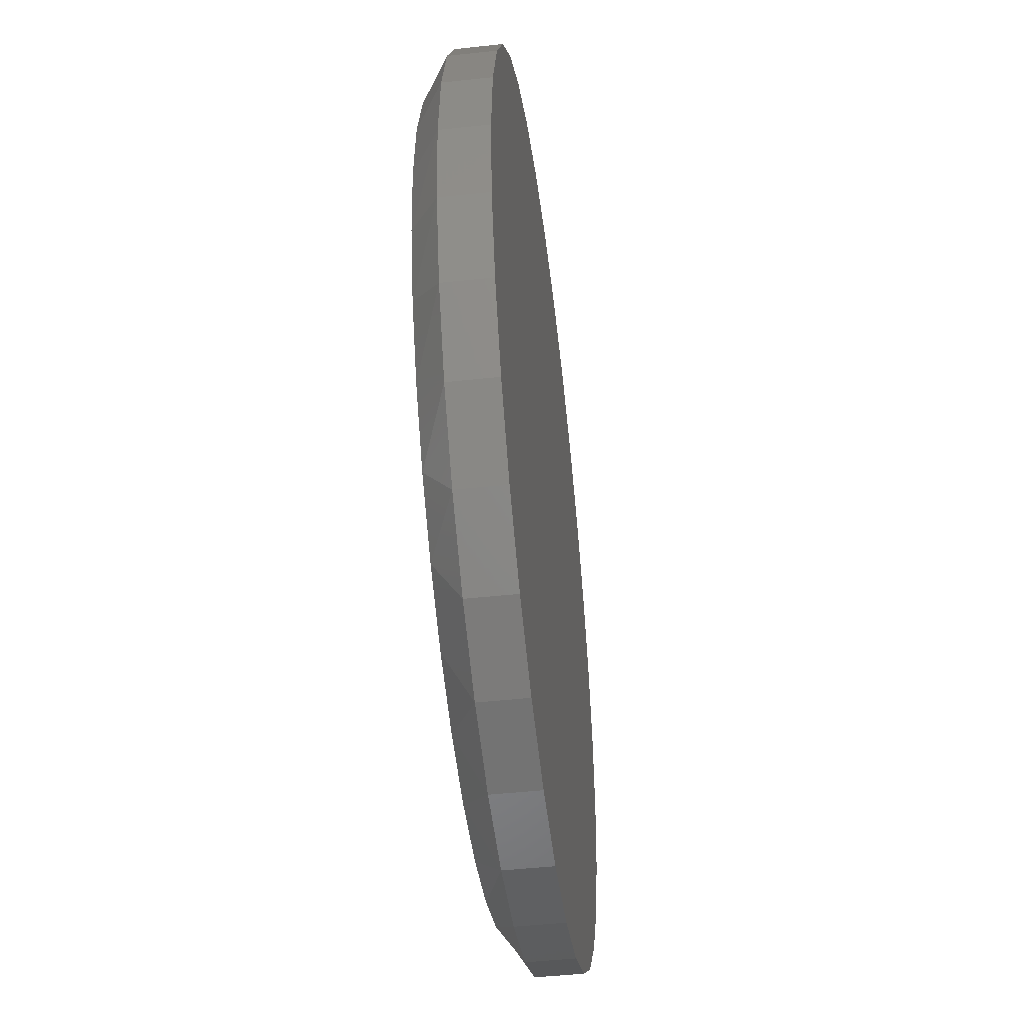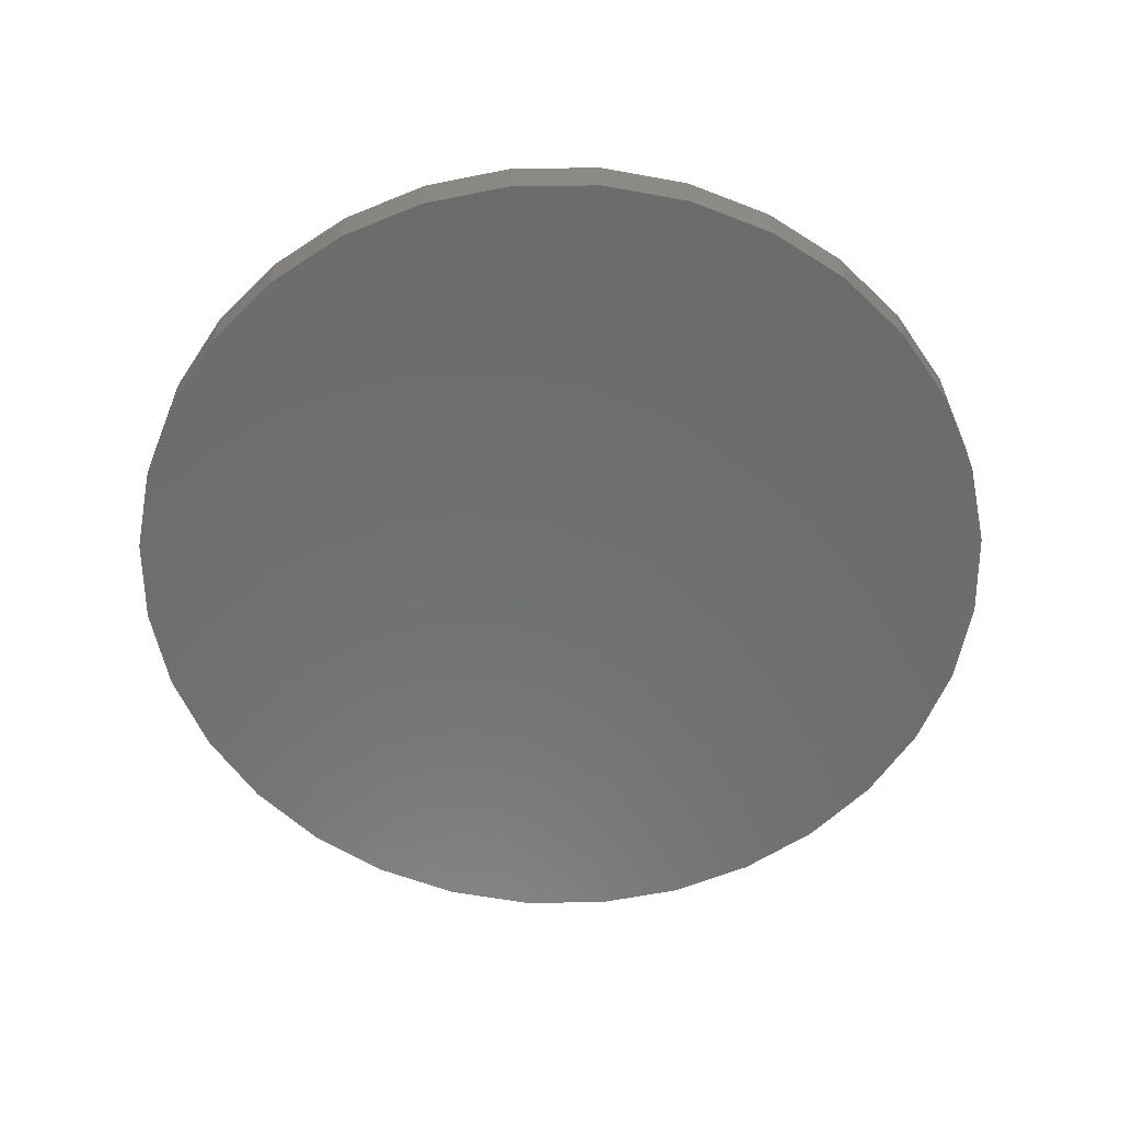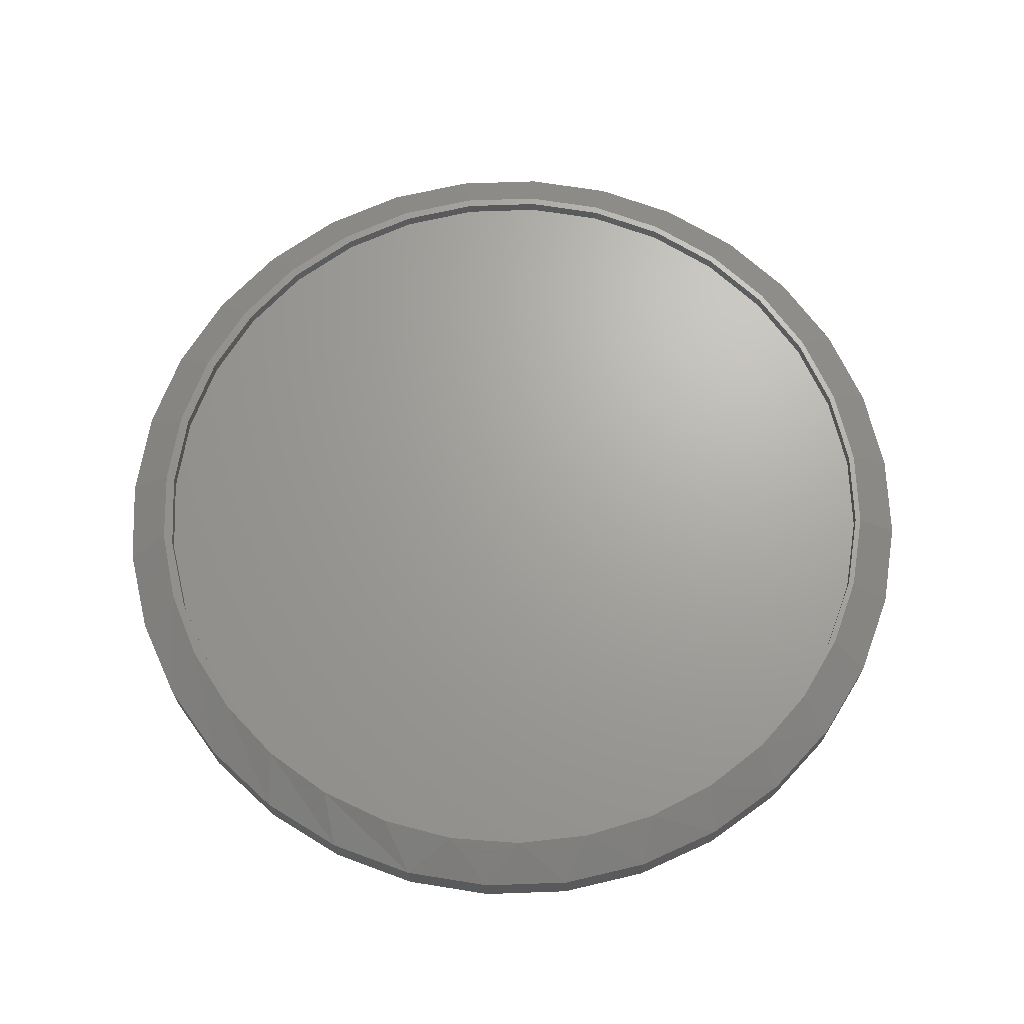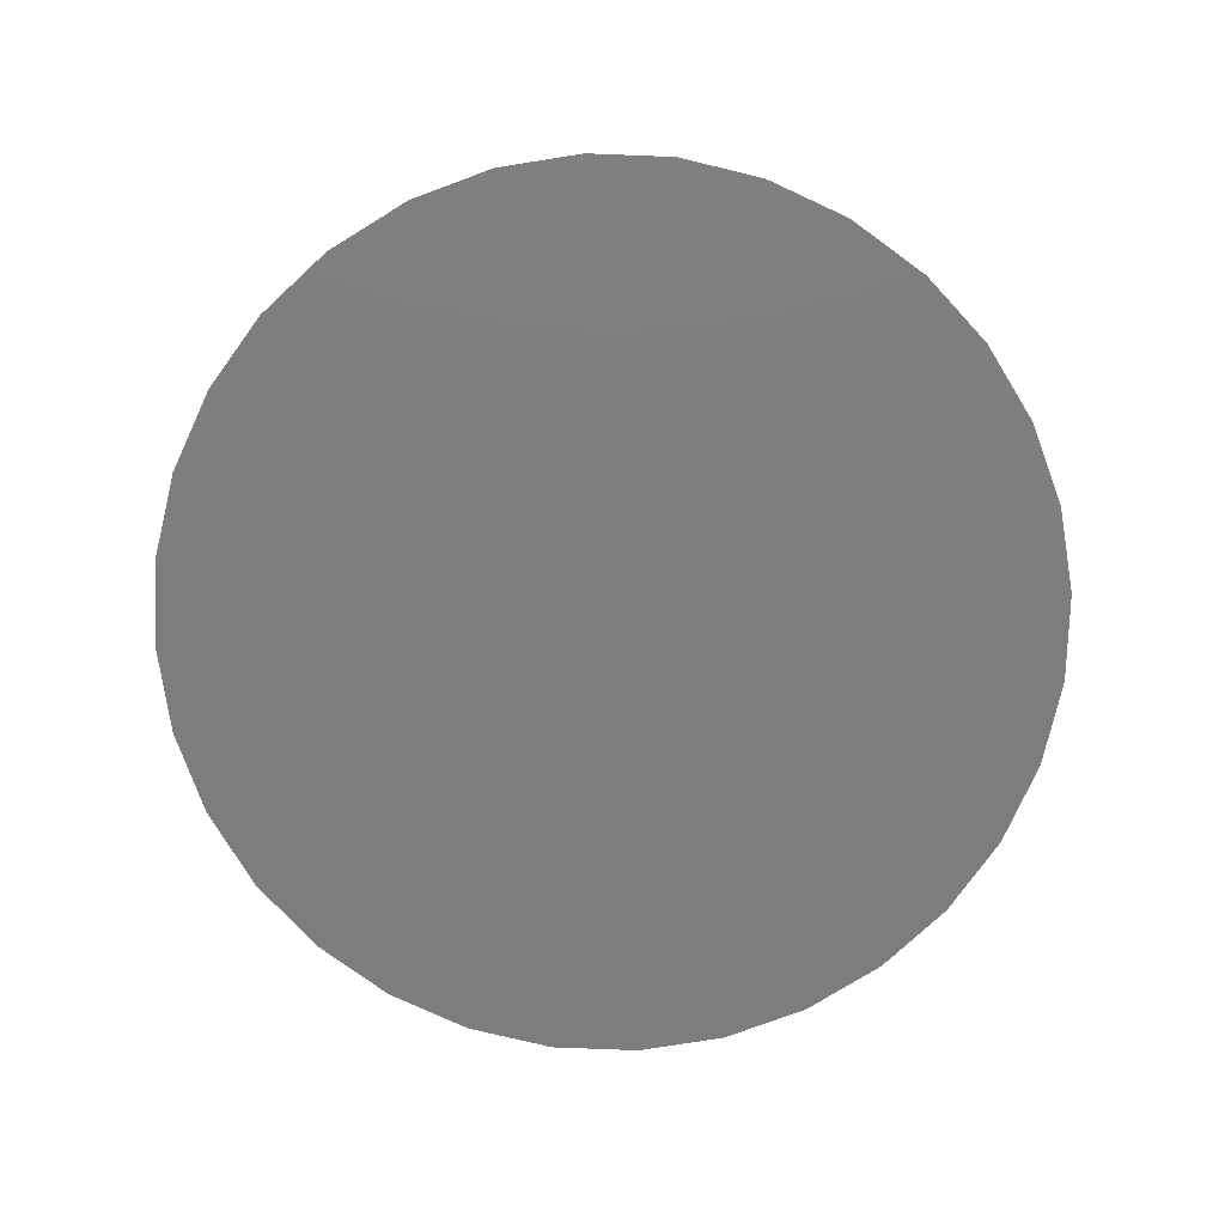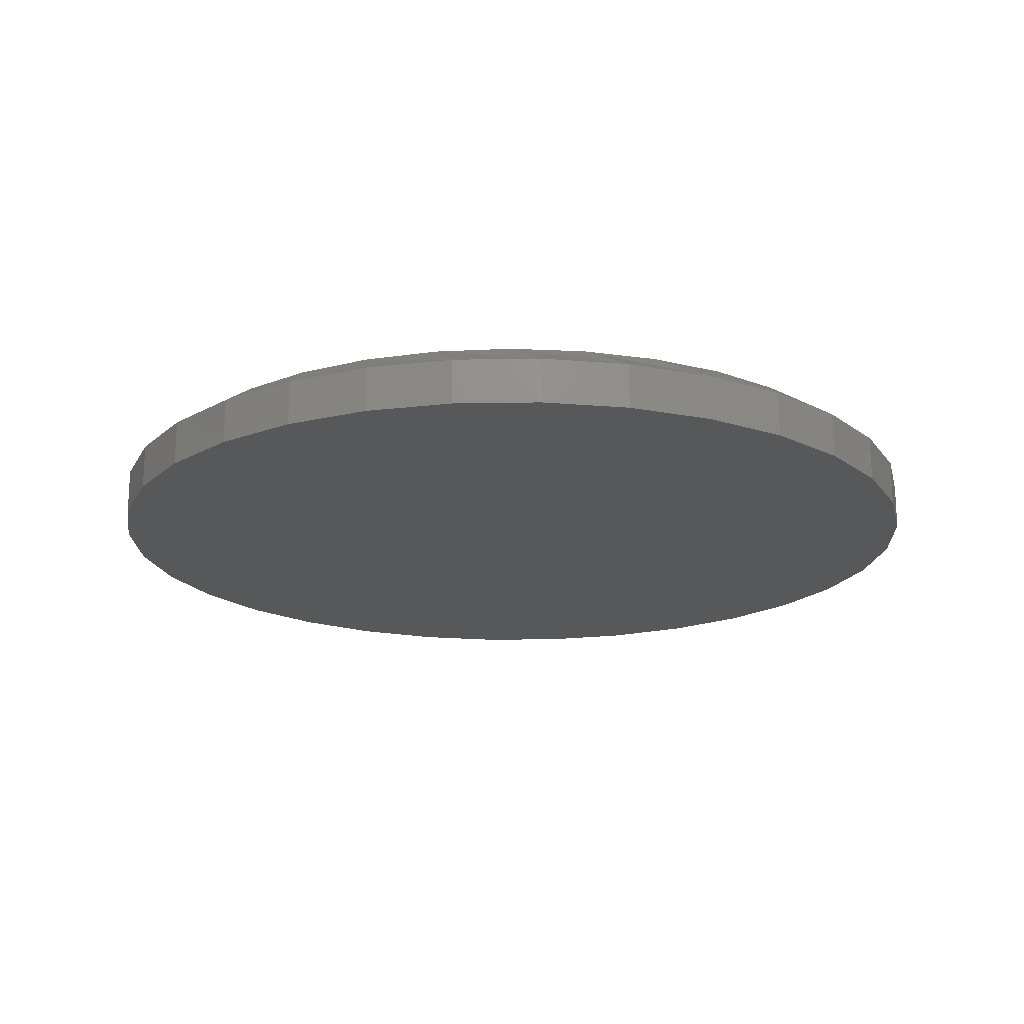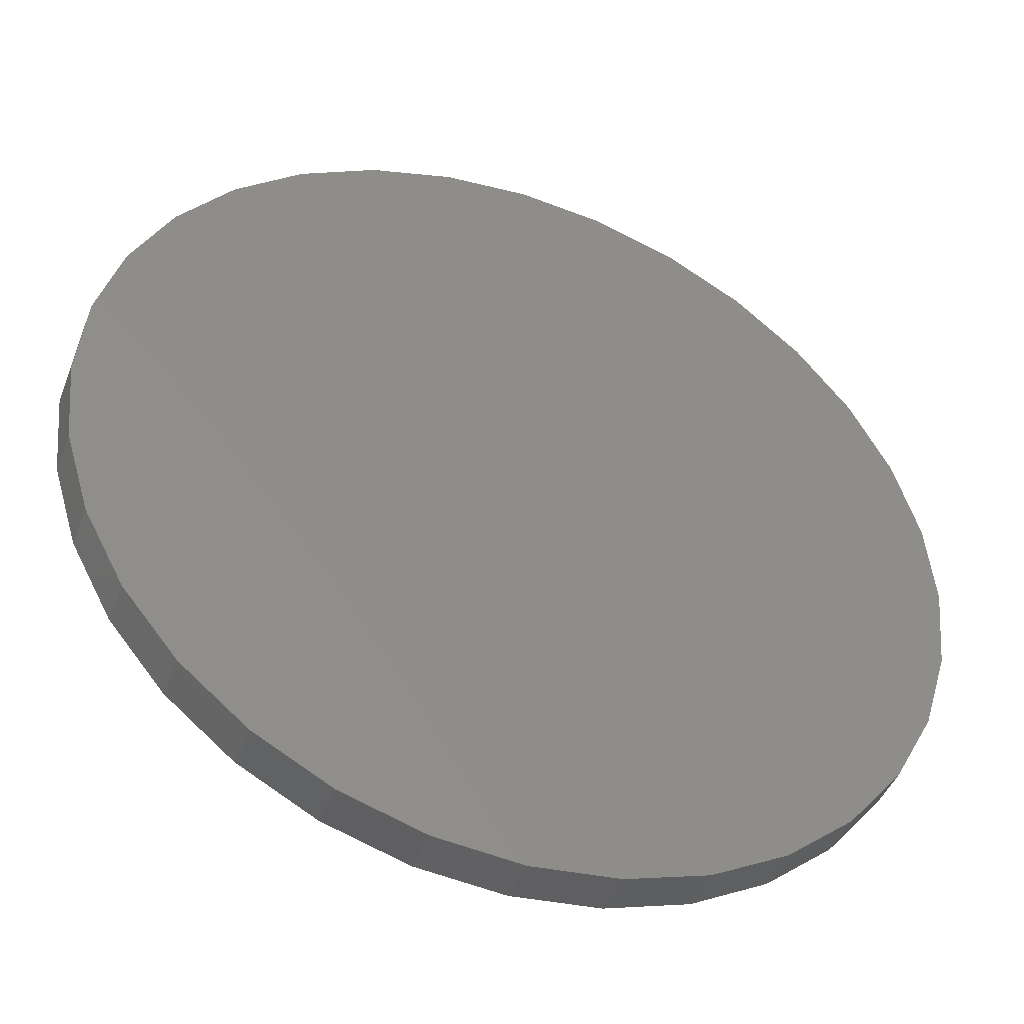
<metadata>
{"format":"stl","ext":"stl","renderer":"f3d","projection":"perspective","resolution":1024,"background":"white","views":[{"elev":-47.6,"azim":97.0,"up":"+Y"},{"elev":-58.8,"azim":62.4,"up":"+Z"},{"elev":67.8,"azim":14.8,"up":"+Z"},{"elev":-77.5,"azim":3.4,"up":"+Z"},{"elev":-18.5,"azim":-26.2,"up":"+Z"},{"elev":-44.0,"azim":159.3,"up":"+Y"}]}
</metadata>
<code>
# stl→obj: 161 verts, 318 faces
v 0.6955 -1.049e-16 0
v 0.6859 0 0
v 0.6838 -0.1263 0
v 0.6823 0.1341 0
v 0.07134 -0.6846 0
v 0.1961 -0.6613 0
v 0.01094 -0.675 0
v -0.05555 -0.6846 0
v 0.01094 0.675 0
v 0.007895 0.6876 0
v -0.1262 0.6744 0
v -0.4664 -0.4773 0
v -0.5002 -0.4632 0
v -0.4065 -0.5487 0
v -0.3641 -0.5612 0
v -0.2986 -0.6155 0
v -0.2474 -0.6236 0
v -0.1803 -0.6613 0
v -0.1207 -0.662 0
v 0.4882 0.4773 0
v 0.5722 0.375 0
v 0.5796 0.382 0
v 0.6431 0.2631 0
v 0.6346 0.2583 0
v 0.673 0.1317 0
v 0.673 -0.1317 0
v 0.649 -0.2484 0
v 0.6346 -0.2583 0
v 0.5925 -0.362 0
v 0.5722 -0.375 0
v 0.516 -0.4632 0
v 0.4882 -0.4773 0
v 0.4223 -0.5487 0
v 0.3859 -0.5612 0
v 0.3144 -0.6155 0
v 0.2692 -0.6236 0
v 0.1426 -0.662 0
v -0.5767 -0.362 0
v -0.5503 -0.375 0
v -0.6333 -0.2484 0
v -0.6127 -0.2583 0
v -0.668 -0.1263 0
v -0.6511 -0.1317 0
v -0.6797 3.667e-07 0
v -0.6641 8.266e-17 0
v -0.6665 0.1341 0
v -0.6511 0.1317 0
v -0.6273 0.2631 0
v -0.6127 0.2583 0
v -0.5638 0.382 0
v -0.5503 0.375 0
v -0.4783 0.4862 0
v -0.4664 0.4773 0
v -0.3741 0.5717 0
v -0.3641 0.5612 0
v -0.2552 0.6352 0
v -0.2474 0.6236 0
v -0.1207 0.662 0
v 0.142 0.6744 0
v 0.1426 0.662 0
v 0.271 0.6352 0
v 0.2692 0.6236 0
v 0.3899 0.5717 0
v 0.3859 0.5612 0
v 0.4941 0.4862 0
v 0.01094 -0.675 -0.02344
v 0.1426 -0.662 -0.02344
v 0.2692 -0.6236 -0.02344
v 0.3859 -0.5612 -0.02344
v 0.4882 -0.4773 -0.02344
v 0.5722 -0.375 -0.02344
v 0.6346 -0.2583 -0.02344
v 0.673 -0.1317 -0.02344
v 0.6859 0 -0.02344
v -0.1207 -0.662 -0.02344
v -0.2474 -0.6236 -0.02344
v -0.3641 -0.5612 -0.02344
v -0.4664 -0.4773 -0.02344
v -0.5503 -0.375 -0.02344
v -0.6127 -0.2583 -0.02344
v -0.6511 -0.1317 -0.02344
v -0.6641 8.266e-17 -0.02344
v 0.01094 0.675 -0.02344
v -0.1207 0.662 -0.02344
v -0.2474 0.6236 -0.02344
v -0.3641 0.5612 -0.02344
v -0.4664 0.4773 -0.02344
v -0.5503 0.375 -0.02344
v -0.6127 0.2583 -0.02344
v -0.6511 0.1317 -0.02344
v 0.1426 0.662 -0.02344
v 0.2692 0.6236 -0.02344
v 0.3859 0.5612 -0.02344
v 0.4882 0.4773 -0.02344
v 0.5722 0.375 -0.02344
v 0.6346 0.2583 -0.02344
v 0.673 0.1317 -0.02344
v 0.7658 0 -0.125
v 0.7658 -1.856e-16 -0.04688
v 0.7512 -0.1479 -0.125
v 0.7512 -0.1479 -0.04688
v 0.7081 -0.29 -0.125
v 0.7081 -0.29 -0.04688
v 0.6381 -0.4211 -0.125
v 0.6381 -0.4211 -0.04688
v 0.5438 -0.5359 -0.125
v 0.5438 -0.5359 -0.04688
v 0.429 -0.6302 -0.125
v 0.429 -0.6302 -0.04688
v 0.2979 -0.7002 -0.125
v 0.2979 -0.7002 -0.04688
v 0.1558 -0.7433 -0.125
v 0.1558 -0.7433 -0.04688
v 0.007895 -0.7579 -0.125
v 0.007895 -0.7579 -0.04688
v -0.14 -0.7433 -0.125
v -0.14 -0.7433 -0.04688
v -0.2821 -0.7002 -0.125
v -0.2821 -0.7002 -0.04688
v -0.4132 -0.6302 -0.125
v -0.4132 -0.6302 -0.04688
v -0.528 -0.5359 -0.125
v -0.528 -0.5359 -0.04688
v -0.6223 -0.4211 -0.125
v -0.6223 -0.4211 -0.04688
v -0.6923 -0.29 -0.125
v -0.6923 -0.29 -0.04688
v -0.7354 -0.1479 -0.125
v -0.7354 -0.1479 -0.04688
v -0.75 9.281e-17 -0.125
v -0.75 9.281e-17 -0.04688
v -0.7354 0.1479 -0.125
v -0.7354 0.1479 -0.04688
v -0.6923 0.29 -0.125
v -0.6923 0.29 -0.04688
v -0.6223 0.4211 -0.125
v -0.6223 0.4211 -0.04688
v -0.528 0.5359 -0.125
v -0.528 0.5359 -0.04688
v -0.4132 0.6302 -0.125
v -0.4132 0.6302 -0.04688
v -0.2821 0.7002 -0.125
v -0.2821 0.7002 -0.04688
v -0.14 0.7433 -0.125
v -0.14 0.7433 -0.04688
v 0.007895 0.7579 -0.125
v 0.007895 0.7579 -0.04688
v 0.1558 0.7433 -0.125
v 0.1558 0.7433 -0.04688
v 0.2979 0.7002 -0.125
v 0.2979 0.7002 -0.04688
v 0.429 0.6302 -0.125
v 0.429 0.6302 -0.04688
v 0.5438 0.5359 -0.125
v 0.5438 0.5359 -0.04688
v 0.6381 0.4211 -0.125
v 0.6381 0.4211 -0.04688
v 0.7081 0.29 -0.125
v 0.7081 0.29 -0.04688
v 0.7512 0.1479 -0.125
v 0.7512 0.1479 -0.04688
f 1 2 3
f 1 4 2
f 5 6 7
f 5 7 8
f 9 10 11
f 12 13 14
f 12 14 15
f 15 14 16
f 15 16 17
f 17 16 18
f 17 18 19
f 19 18 8
f 8 7 19
f 20 21 22
f 23 22 21
f 21 24 23
f 4 23 24
f 24 25 4
f 2 4 25
f 2 26 3
f 27 3 26
f 26 28 27
f 29 27 28
f 28 30 29
f 31 29 30
f 30 32 31
f 33 31 32
f 32 34 33
f 35 33 34
f 34 36 35
f 6 35 36
f 6 36 37
f 7 6 37
f 13 12 38
f 38 12 39
f 38 39 40
f 40 39 41
f 40 41 42
f 42 41 43
f 42 43 44
f 44 43 45
f 44 45 46
f 46 45 47
f 46 47 48
f 48 47 49
f 48 49 50
f 50 49 51
f 50 51 52
f 52 51 53
f 52 53 54
f 54 53 55
f 54 55 56
f 56 55 57
f 56 57 11
f 11 57 58
f 11 58 9
f 10 9 59
f 59 9 60
f 59 60 61
f 61 60 62
f 61 62 63
f 63 62 64
f 63 64 65
f 65 64 20
f 65 20 22
f 66 37 67
f 67 37 36
f 67 36 68
f 68 36 34
f 68 34 69
f 69 34 32
f 69 32 70
f 70 32 30
f 70 30 71
f 71 30 28
f 71 28 72
f 72 28 26
f 72 26 73
f 73 26 2
f 73 2 74
f 37 66 7
f 7 66 75
f 7 75 19
f 19 75 76
f 19 76 17
f 17 76 77
f 17 77 15
f 15 77 78
f 15 78 12
f 12 78 79
f 12 79 39
f 39 79 80
f 39 80 41
f 41 80 81
f 41 81 43
f 43 81 82
f 43 82 45
f 83 58 84
f 84 58 57
f 84 57 85
f 85 57 55
f 85 55 86
f 86 55 53
f 86 53 87
f 87 53 51
f 87 51 88
f 88 51 49
f 88 49 89
f 89 49 47
f 89 47 90
f 90 47 45
f 90 45 82
f 58 83 9
f 9 83 91
f 9 91 60
f 60 91 92
f 60 92 62
f 62 92 93
f 62 93 64
f 64 93 94
f 64 94 20
f 20 94 95
f 20 95 21
f 21 95 96
f 21 96 24
f 24 96 97
f 24 97 25
f 25 97 74
f 25 74 2
f 84 91 83
f 91 84 92
f 92 84 85
f 92 85 93
f 93 85 86
f 93 86 94
f 94 86 87
f 94 87 95
f 95 87 88
f 95 88 96
f 96 88 89
f 96 89 97
f 97 89 90
f 97 90 74
f 74 90 82
f 74 82 73
f 73 82 81
f 73 81 72
f 72 81 80
f 72 80 71
f 71 80 79
f 71 79 70
f 70 79 78
f 70 78 69
f 69 78 77
f 69 77 68
f 68 77 76
f 68 76 67
f 67 76 75
f 67 75 66
f 98 99 100
f 100 99 101
f 100 101 102
f 102 101 103
f 102 103 104
f 104 103 105
f 104 105 106
f 106 105 107
f 106 107 108
f 108 107 109
f 108 109 110
f 110 109 111
f 110 111 112
f 112 111 113
f 112 113 114
f 114 113 115
f 114 115 116
f 116 115 117
f 116 117 118
f 118 117 119
f 118 119 120
f 120 119 121
f 120 121 122
f 122 121 123
f 122 123 124
f 124 123 125
f 124 125 126
f 126 125 127
f 126 127 128
f 128 127 129
f 128 129 130
f 130 129 131
f 130 131 132
f 132 131 133
f 132 133 134
f 134 133 135
f 134 135 136
f 136 135 137
f 136 137 138
f 138 137 139
f 138 139 140
f 140 139 141
f 140 141 142
f 142 141 143
f 142 143 144
f 144 143 145
f 144 145 146
f 146 145 147
f 146 147 148
f 148 147 149
f 148 149 150
f 150 149 151
f 150 151 152
f 152 151 153
f 152 153 154
f 154 153 155
f 154 155 156
f 156 155 157
f 156 157 158
f 158 157 159
f 158 159 160
f 160 159 161
f 160 161 98
f 98 161 99
f 63 151 61
f 11 10 145
f 10 59 147
f 147 145 10
f 135 50 137
f 50 135 48
f 48 135 133
f 48 133 46
f 46 133 131
f 46 131 44
f 23 157 22
f 157 23 159
f 159 23 4
f 159 4 161
f 161 4 1
f 161 1 99
f 151 63 153
f 153 63 65
f 153 65 155
f 155 65 22
f 155 22 157
f 147 59 149
f 149 59 61
f 149 61 151
f 141 56 143
f 143 56 11
f 143 11 145
f 56 141 54
f 54 141 139
f 54 139 52
f 52 139 137
f 52 137 50
f 115 113 5
f 103 29 105
f 29 103 27
f 27 103 101
f 27 101 3
f 3 101 99
f 3 99 1
f 40 125 38
f 125 40 127
f 127 40 42
f 127 42 129
f 129 42 44
f 129 44 131
f 5 8 115
f 115 8 18
f 115 18 117
f 117 18 16
f 117 16 119
f 119 16 14
f 119 14 121
f 121 14 13
f 121 13 123
f 123 13 38
f 123 38 125
f 5 113 6
f 6 113 111
f 6 111 35
f 35 111 109
f 35 109 33
f 33 109 107
f 33 107 31
f 107 105 31
f 31 105 29
f 146 148 144
f 114 116 112
f 112 116 118
f 112 118 110
f 110 118 120
f 110 120 108
f 108 120 122
f 108 122 106
f 106 122 124
f 106 124 104
f 104 124 126
f 104 126 102
f 102 126 128
f 102 128 100
f 100 128 130
f 100 130 98
f 98 130 132
f 98 132 160
f 160 132 134
f 160 134 158
f 158 134 136
f 158 136 156
f 156 136 138
f 156 138 154
f 154 138 140
f 154 140 152
f 152 140 142
f 152 142 150
f 150 142 144
f 150 144 148

</code>
